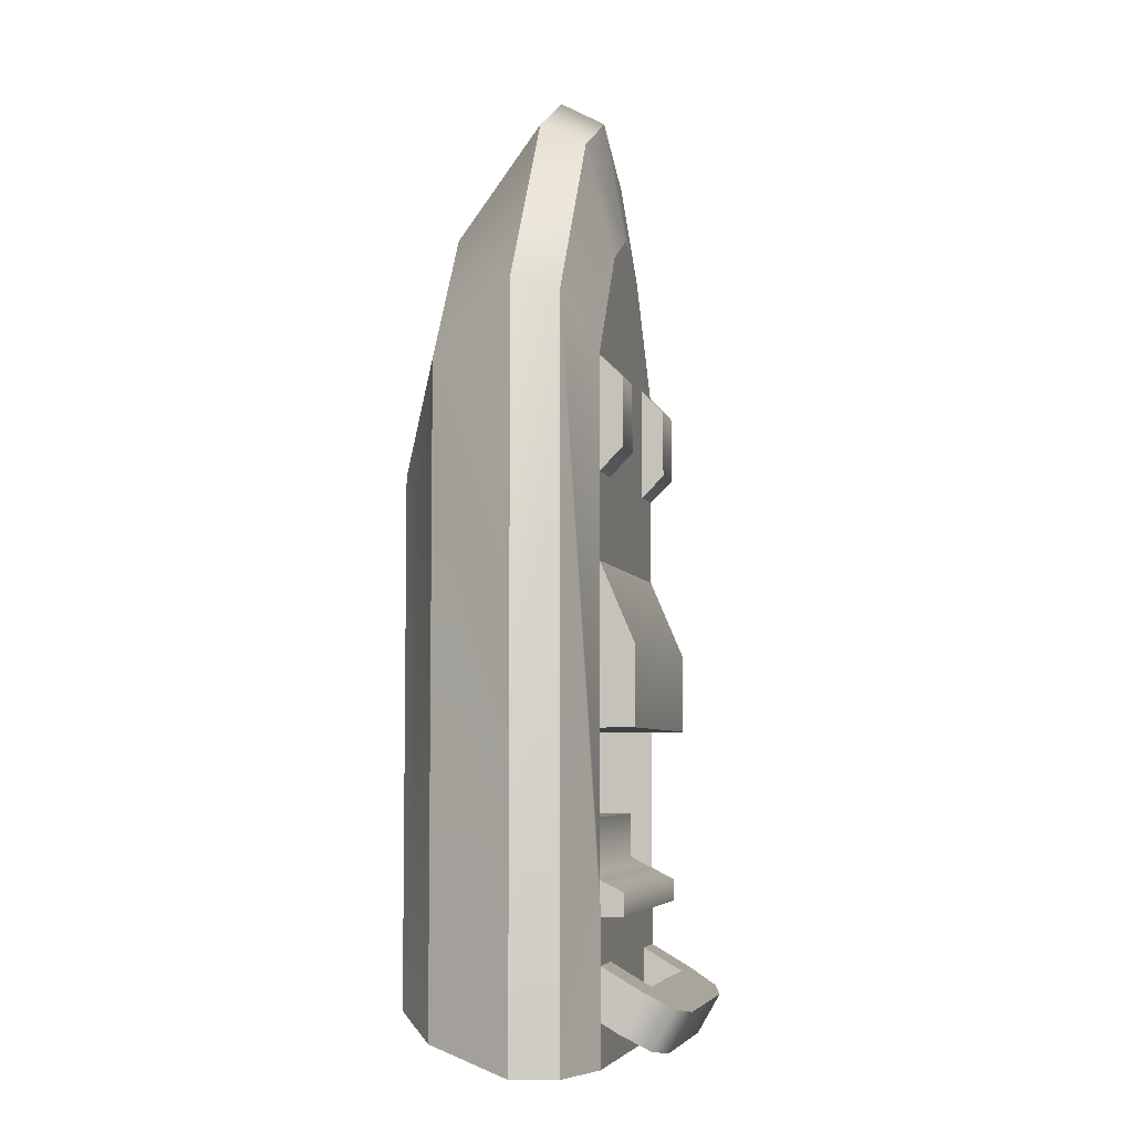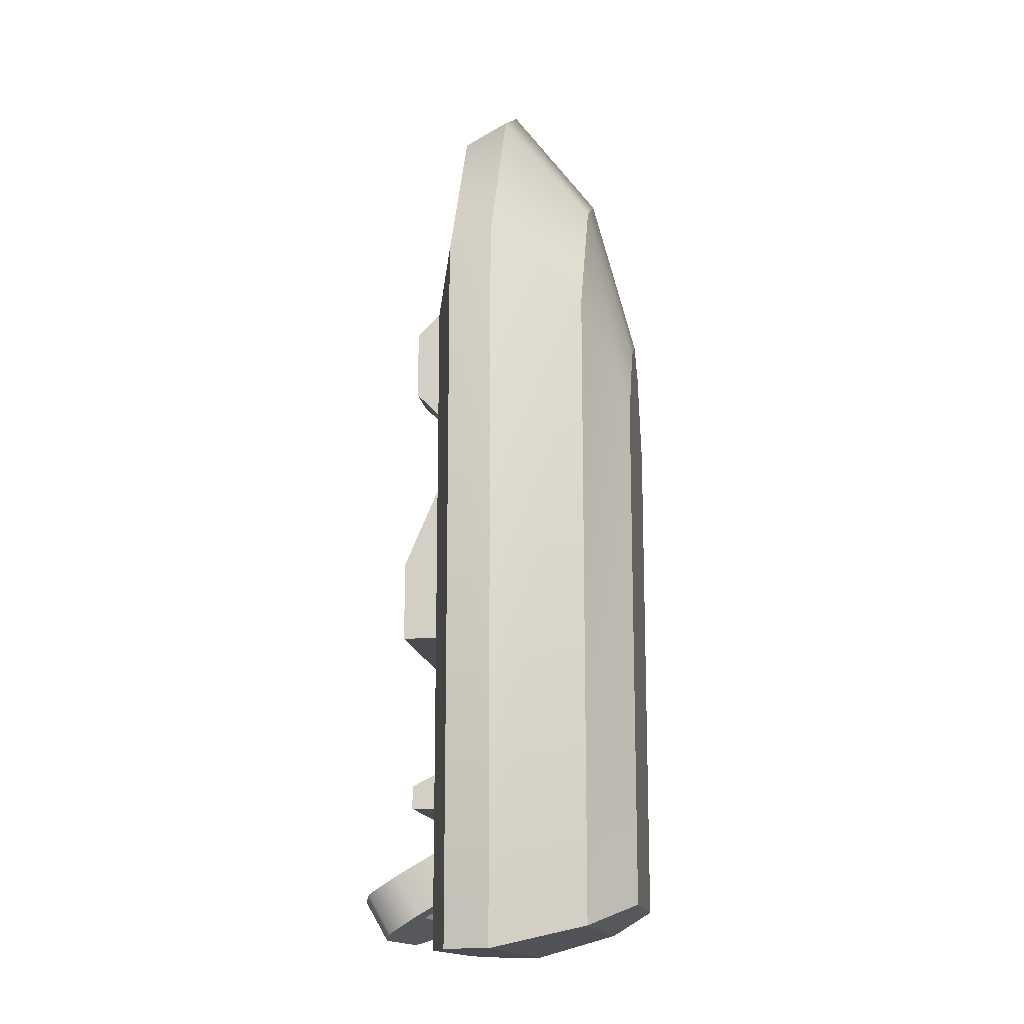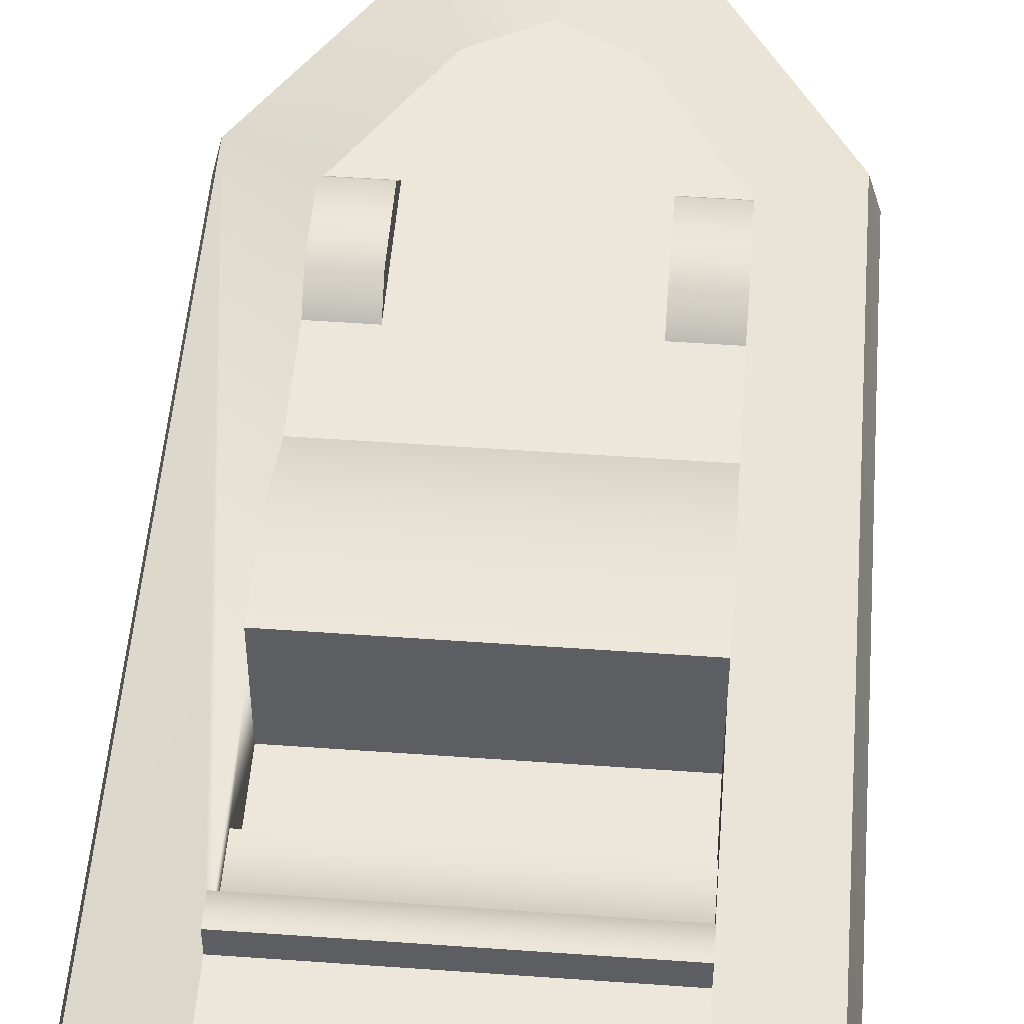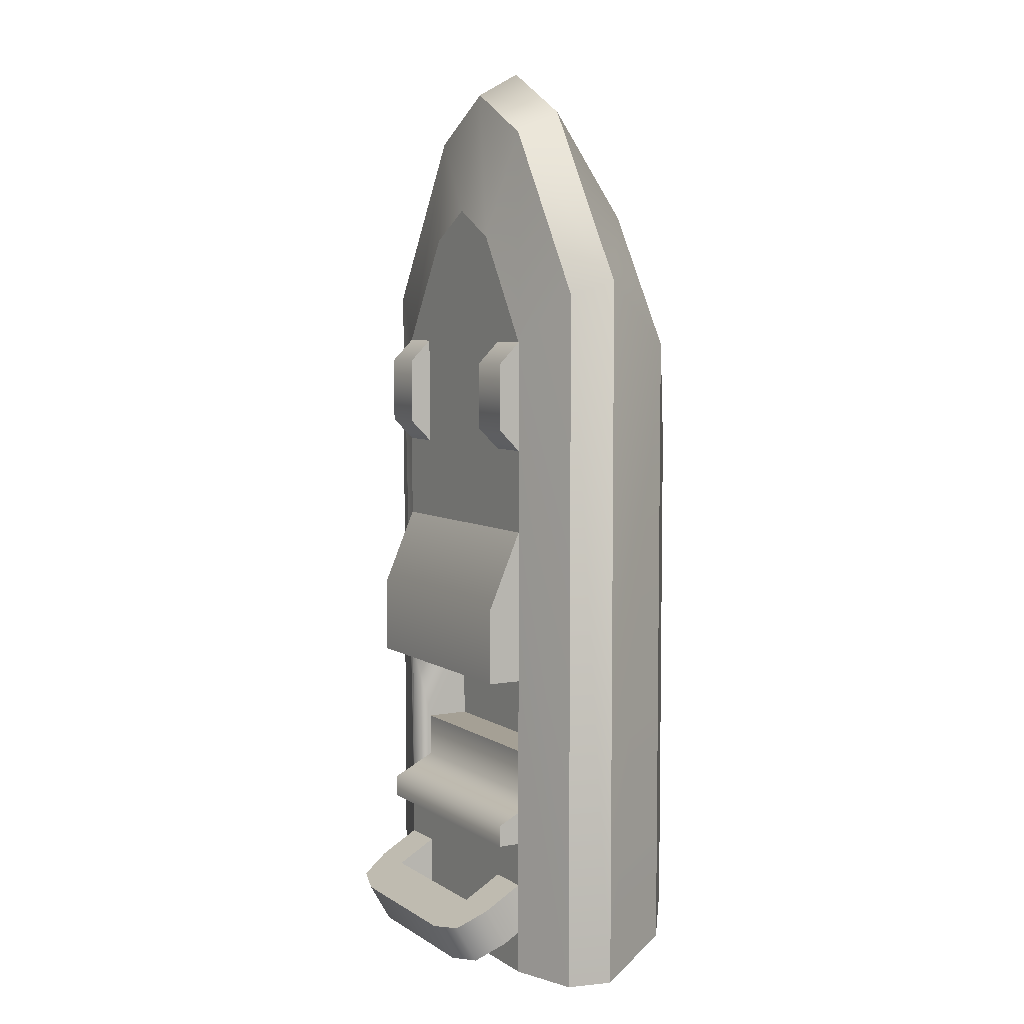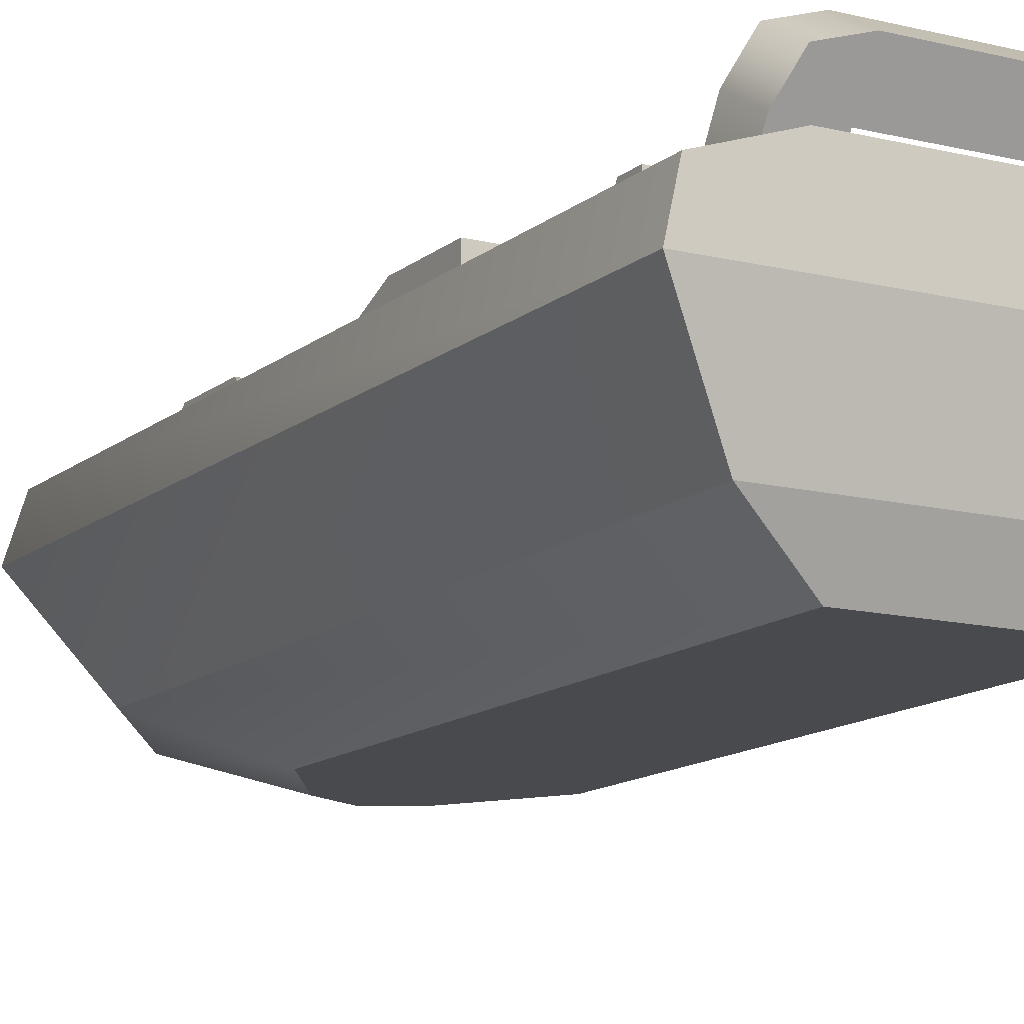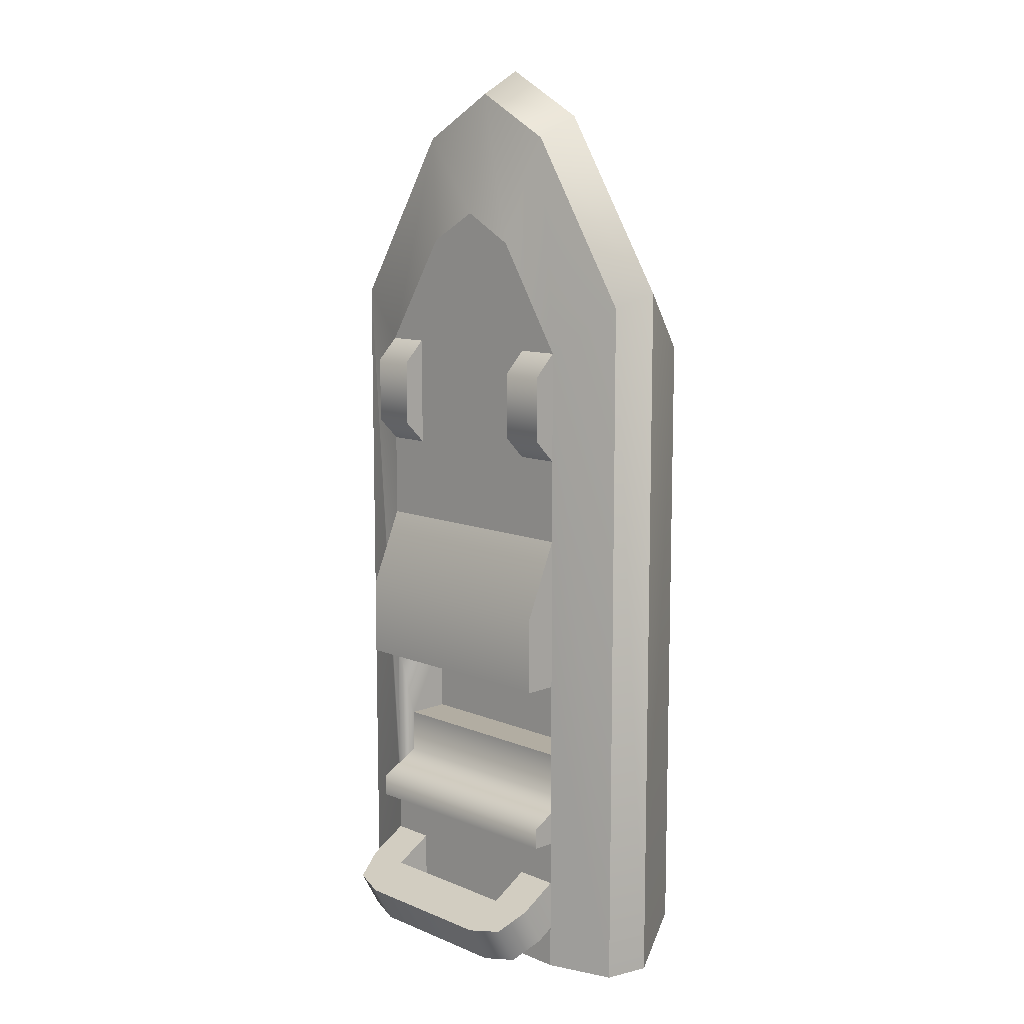
<metadata>
{"format":"obj","ext":"obj","renderer":"f3d","projection":"perspective","resolution":1024,"background":"white","views":[{"elev":-5.6,"azim":103.6,"up":"+Z"},{"elev":-14.7,"azim":-82.1,"up":"+Z"},{"elev":50.7,"azim":-175.5,"up":"+Y"},{"elev":5.9,"azim":-119.5,"up":"+Z"},{"elev":-13.0,"azim":150.3,"up":"+Y"},{"elev":10.6,"azim":-134.3,"up":"+Z"}]}
</metadata>
<code>
g boat-speed-j
v 0.5511 0.9 -1.363 1 1 1
v 0.5511 1 -1.413 1 1 1
v 0.5511 0.9 -1.513 1 1 1
v 0.5511 1 -1.513 1 1 1
v -0.5511 0.8 -1.313 1 1 1
v 0.5511 0.8 -1.313 1 1 1
v -0.5511 0.8 -1.113 1 1 1
v 0.5511 0.8 -1.113 1 1 1
v -0.5511 0.9 -1.513 1 1 1
v -0.5511 1 -1.513 1 1 1
v -0.5511 1 -1.413 1 1 1
v -0.5511 0.9 -1.363 1 1 1
v 0.5511 0.6 -1.113 1 1 1
v -0.5511 0.6 -1.113 1 1 1
v -0.5511 0.9 -0.733 1 1 1
v 0.5511 0.9 -0.733 1 1 1
v -0.5511 0.9 0.8466 1 1 1
v -0.2412 0.9 1.338 1 1 1
v 5.572e-13 0.9 1.472 1 1 1
v 0.2412 0.9 1.338 1 1 1
v 0.5511 0.9 0.8466 1 1 1
v 0.3905 0.6 1.919 1 1 1
v 0.371 0.8 1.819 1 1 1
v 0.8925 0.6 1.123 1 1 1
v 0.8479 0.8 1.063 1 1 1
v -0.3905 0.6 1.919 1 1 1
v -0.8925 0.6 1.123 1 1 1
v -0.371 0.8 1.819 1 1 1
v -0.8479 0.8 1.063 1 1 1
v 7.591e-13 0.6 2.135 1 1 1
v 7.066e-13 0.8 2.025 1 1 1
v -0.8925 0.6 -2.135 1 1 1
v -0.8479 0.8 -2.135 1 1 1
v 0.8925 0.6 -2.135 1 1 1
v 0.8479 0.8 -2.135 1 1 1
v -0.5511 0.9 0.3466 1 1 1
v -0.5511 1 0.4466 1 1 1
v -0.5511 0.9 0.8466 1 1 1
v -0.5511 1 0.7466 1 1 1
v -0.3511 1 0.4466 1 1 1
v -0.3511 1 0.7466 1 1 1
v -0.3511 0.9 0.3466 1 1 1
v -0.3511 0.9 0.8466 1 1 1
v 0.3511 0.9 0.3466 1 1 1
v 0.3511 1 0.4466 1 1 1
v 0.3511 0.9 0.8466 1 1 1
v 0.3511 1 0.7466 1 1 1
v 0.5511 1 0.4466 1 1 1
v 0.5511 1 0.7466 1 1 1
v 0.5511 0.9 0.3466 1 1 1
v 0.5511 0.9 0.8466 1 1 1
v -0.5511 0.6 -0.733 1 1 1
v 0.5511 0.6 -0.733 1 1 1
v -0.5511 0.8 -1.513 1 1 1
v 0.5511 0.8 -1.513 1 1 1
v -0.5511 0.9 -2.135 1 1 1
v 0.5511 0.9 -2.135 1 1 1
v 0.5511 0.9732 -1.986 1 1 1
v 0.5511 0.8 -1.886 1 1 1
v 0.5511 1.073 -1.813 1 1 1
v 0.5511 0.9 -1.713 1 1 1
v 0.3511 0.9 -1.713 1 1 1
v 0.3511 1.073 -1.813 1 1 1
v 0.5011 1.203 -1.888 1 1 1
v -0.3511 1.073 -1.813 1 1 1
v -0.5511 1.073 -1.813 1 1 1
v -0.5511 0.9 -1.713 1 1 1
v -0.3511 0.9 -1.713 1 1 1
v -0.5011 1.203 -1.888 1 1 1
v 0.3511 1.246 -1.913 1 1 1
v -0.3511 1.246 -1.913 1 1 1
v 0.3511 0.8 -1.886 1 1 1
v 0.3511 0.9732 -1.986 1 1 1
v -0.3511 0.9732 -1.986 1 1 1
v 0.3511 1.146 -2.086 1 1 1
v -0.3511 1.146 -2.086 1 1 1
v -0.3511 0.8 -1.886 1 1 1
v -0.5511 0.8 -1.886 1 1 1
v -0.5511 0.9732 -1.986 1 1 1
v -0.5011 1.103 -2.061 1 1 1
v 0.5011 1.103 -2.061 1 1 1
v 0.2968 0.2 1.442 1 1 1
v 0.6783 0.2 0.8363 1 1 1
v -0.2968 0.2 1.442 1 1 1
v 5.692e-13 0.2 1.606 1 1 1
v -0.6783 0.2 0.8363 1 1 1
v 0.1781 0 0.7311 1 1 1
v 0.407 0 0.3679 1 1 1
v 2.963e-13 0 0.8296 1 1 1
v -0.407 0 0.3679 1 1 1
v -0.1781 0 0.7311 1 1 1
v -0.407 0 -1.935 1 1 1
v 0.407 0 -1.935 1 1 1
v -0.6783 0.2 -2.035 1 1 1
v 0.6783 0.2 -2.035 1 1 1
v 0.5511 0.9 -0.03301 1 1 1
v 0.5511 1.05 -0.383 1 1 1
v 0.5511 1.05 -0.733 1 1 1
v -0.5511 1.05 -0.733 1 1 1
v -0.5511 1.05 -0.383 1 1 1
v -0.5511 0.9 -0.03301 1 1 1
f 3 2 1
f 2 3 4
f 7 6 5
f 6 7 8
f 10 3 9
f 3 10 4
f 2 10 11
f 10 2 4
f 1 5 6
f 5 1 12
f 12 1 2
f 12 2 11
f 11 9 12
f 9 11 10
f 8 14 13
f 14 8 7
f 17 16 15
f 16 17 18
f 16 18 19
f 16 19 20
f 16 20 21
f 24 23 22
f 23 24 25
f 28 27 26
f 27 28 29
f 31 26 30
f 26 31 28
f 23 30 22
f 30 23 31
f 29 32 27
f 32 29 33
f 34 25 24
f 25 34 35
f 38 37 36
f 37 38 39
f 37 41 40
f 41 37 39
f 40 43 42
f 43 40 41
f 39 43 41
f 43 39 38
f 36 40 42
f 40 36 37
f 46 45 44
f 45 46 47
f 45 49 48
f 49 45 47
f 48 51 50
f 51 48 49
f 47 51 49
f 51 47 46
f 44 48 50
f 48 44 45
f 15 53 52
f 53 15 16
f 12 54 9
f 54 12 5
f 12 7 5
f 15 7 12
f 15 14 7
f 14 15 52
f 13 53 8
f 16 8 53
f 8 16 1
f 8 1 6
f 1 55 6
f 55 1 3
f 9 55 54
f 55 9 3
f 53 14 52
f 14 53 13
f 9 57 56
f 57 9 3
f 23 21 20
f 21 23 25
f 21 1 16
f 1 21 25
f 1 25 3
f 3 25 35
f 35 57 3
f 28 17 29
f 17 28 18
f 17 33 29
f 33 17 15
f 15 56 33
f 56 15 12
f 56 12 9
f 23 19 31
f 19 23 20
f 31 18 28
f 18 31 19
f 60 59 58
f 59 60 61
f 60 62 61
f 62 60 63
f 63 60 64
f 63 64 65
f 65 64 66
f 67 65 66
f 65 67 68
f 66 64 69
f 69 64 70
f 69 70 71
f 62 73 72
f 73 62 63
f 65 73 63
f 73 65 74
f 76 70 75
f 70 76 71
f 65 77 74
f 77 65 68
f 67 79 78
f 79 67 66
f 79 77 78
f 77 79 74
f 74 79 80
f 74 80 73
f 73 80 58
f 59 73 58
f 73 59 72
f 58 80 81
f 81 80 76
f 81 76 75
f 64 58 81
f 58 64 60
f 75 64 81
f 64 75 70
f 80 71 76
f 71 80 69
f 66 80 79
f 80 66 69
f 33 34 32
f 34 33 35
f 35 33 56
f 35 56 57
f 82 24 22
f 24 82 83
f 84 30 26
f 30 84 85
f 27 84 26
f 84 27 86
f 88 82 87
f 82 88 83
f 82 30 85
f 30 82 22
f 89 82 85
f 82 89 87
f 90 84 86
f 84 90 91
f 91 85 84
f 85 91 89
f 94 93 92
f 93 94 95
f 32 95 94
f 95 32 34
f 93 83 88
f 83 93 95
f 94 90 86
f 90 94 92
f 83 34 24
f 34 83 95
f 32 86 27
f 86 32 94
f 92 91 90
f 91 92 93
f 91 93 89
f 89 93 87
f 87 93 88
f 16 97 96
f 97 16 98
f 100 98 99
f 98 100 97
f 100 15 101
f 15 100 99
f 99 16 15
f 16 99 98
f 101 97 100
f 97 101 96
g boat-speed-j
f 3 2 1
f 2 3 4
f 7 6 5
f 6 7 8
f 10 3 9
f 3 10 4
f 2 10 11
f 10 2 4
f 1 5 6
f 5 1 12
f 12 1 2
f 12 2 11
f 11 9 12
f 9 11 10
f 8 14 13
f 14 8 7
f 17 16 15
f 16 17 18
f 16 18 19
f 16 19 20
f 16 20 21
f 24 23 22
f 23 24 25
f 28 27 26
f 27 28 29
f 31 26 30
f 26 31 28
f 23 30 22
f 30 23 31
f 29 32 27
f 32 29 33
f 34 25 24
f 25 34 35
f 38 37 36
f 37 38 39
f 37 41 40
f 41 37 39
f 40 43 42
f 43 40 41
f 39 43 41
f 43 39 38
f 36 40 42
f 40 36 37
f 46 45 44
f 45 46 47
f 45 49 48
f 49 45 47
f 48 51 50
f 51 48 49
f 47 51 49
f 51 47 46
f 44 48 50
f 48 44 45
f 15 53 52
f 53 15 16
f 12 54 9
f 54 12 5
f 12 7 5
f 15 7 12
f 15 14 7
f 14 15 52
f 13 53 8
f 16 8 53
f 8 16 1
f 8 1 6
f 1 55 6
f 55 1 3
f 9 55 54
f 55 9 3
f 53 14 52
f 14 53 13
f 9 57 56
f 57 9 3
f 23 21 20
f 21 23 25
f 21 1 16
f 1 21 25
f 1 25 3
f 3 25 35
f 35 57 3
f 28 17 29
f 17 28 18
f 17 33 29
f 33 17 15
f 15 56 33
f 56 15 12
f 56 12 9
f 23 19 31
f 19 23 20
f 31 18 28
f 18 31 19
f 60 59 58
f 59 60 61
f 60 62 61
f 62 60 63
f 63 60 64
f 63 64 65
f 65 64 66
f 67 65 66
f 65 67 68
f 66 64 69
f 69 64 70
f 69 70 71
f 62 73 72
f 73 62 63
f 65 73 63
f 73 65 74
f 76 70 75
f 70 76 71
f 65 77 74
f 77 65 68
f 67 79 78
f 79 67 66
f 79 77 78
f 77 79 74
f 74 79 80
f 74 80 73
f 73 80 58
f 59 73 58
f 73 59 72
f 58 80 81
f 81 80 76
f 81 76 75
f 64 58 81
f 58 64 60
f 75 64 81
f 64 75 70
f 80 71 76
f 71 80 69
f 66 80 79
f 80 66 69
f 33 34 32
f 34 33 35
f 35 33 56
f 35 56 57
f 82 24 22
f 24 82 83
f 84 30 26
f 30 84 85
f 27 84 26
f 84 27 86
f 88 82 87
f 82 88 83
f 82 30 85
f 30 82 22
f 89 82 85
f 82 89 87
f 90 84 86
f 84 90 91
f 91 85 84
f 85 91 89
f 94 93 92
f 93 94 95
f 32 95 94
f 95 32 34
f 93 83 88
f 83 93 95
f 94 90 86
f 90 94 92
f 83 34 24
f 34 83 95
f 32 86 27
f 86 32 94
f 92 91 90
f 91 92 93
f 91 93 89
f 89 93 87
f 87 93 88
f 16 97 96
f 97 16 98
f 100 98 99
f 98 100 97
f 100 15 101
f 15 100 99
f 99 16 15
f 16 99 98
f 101 97 100
f 97 101 96

</code>
